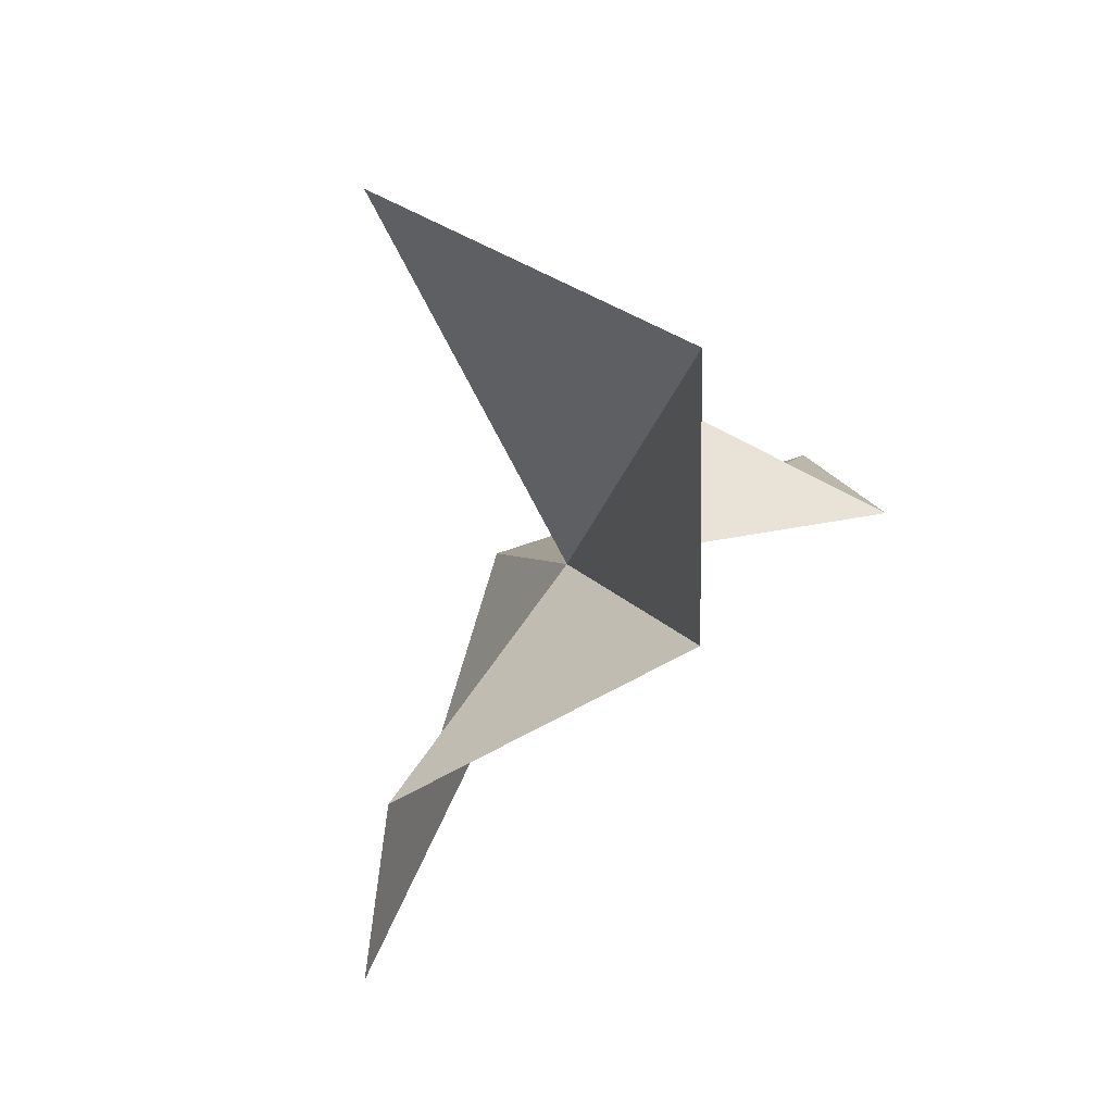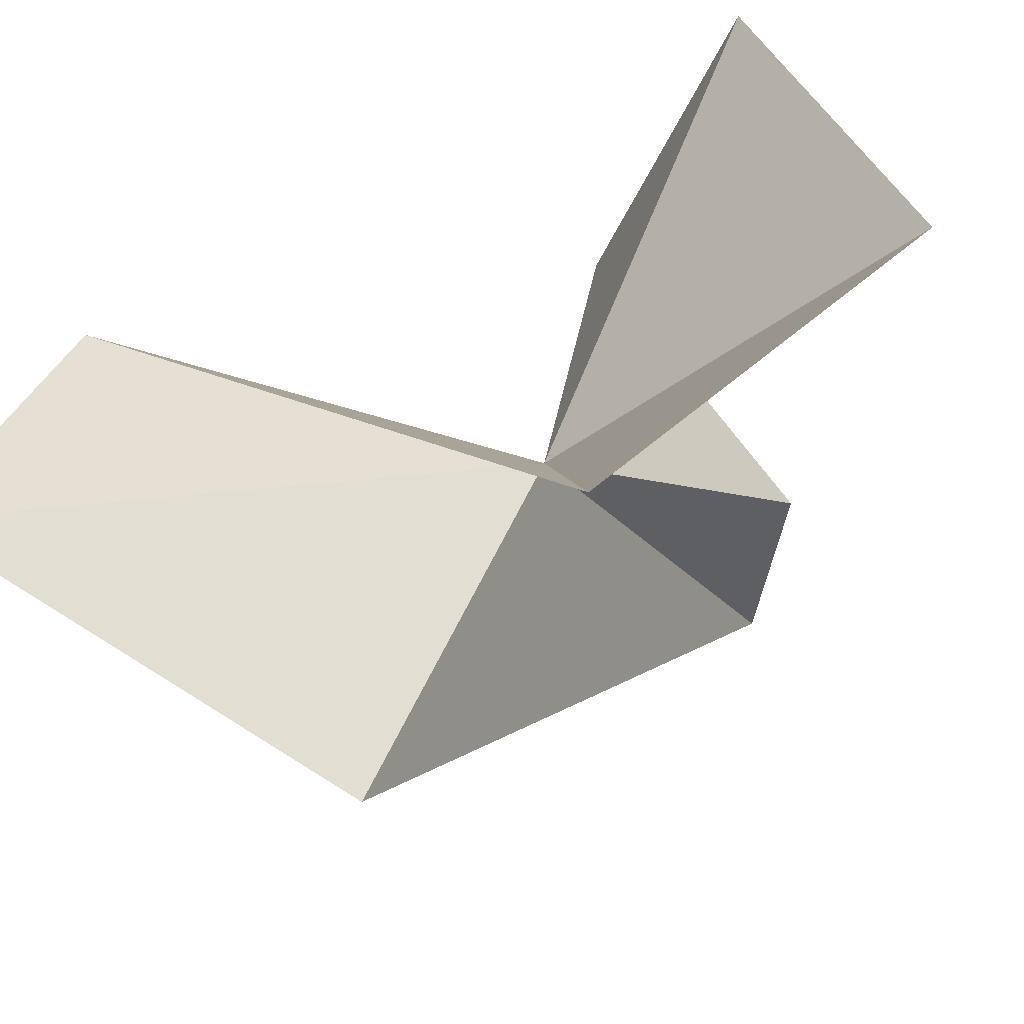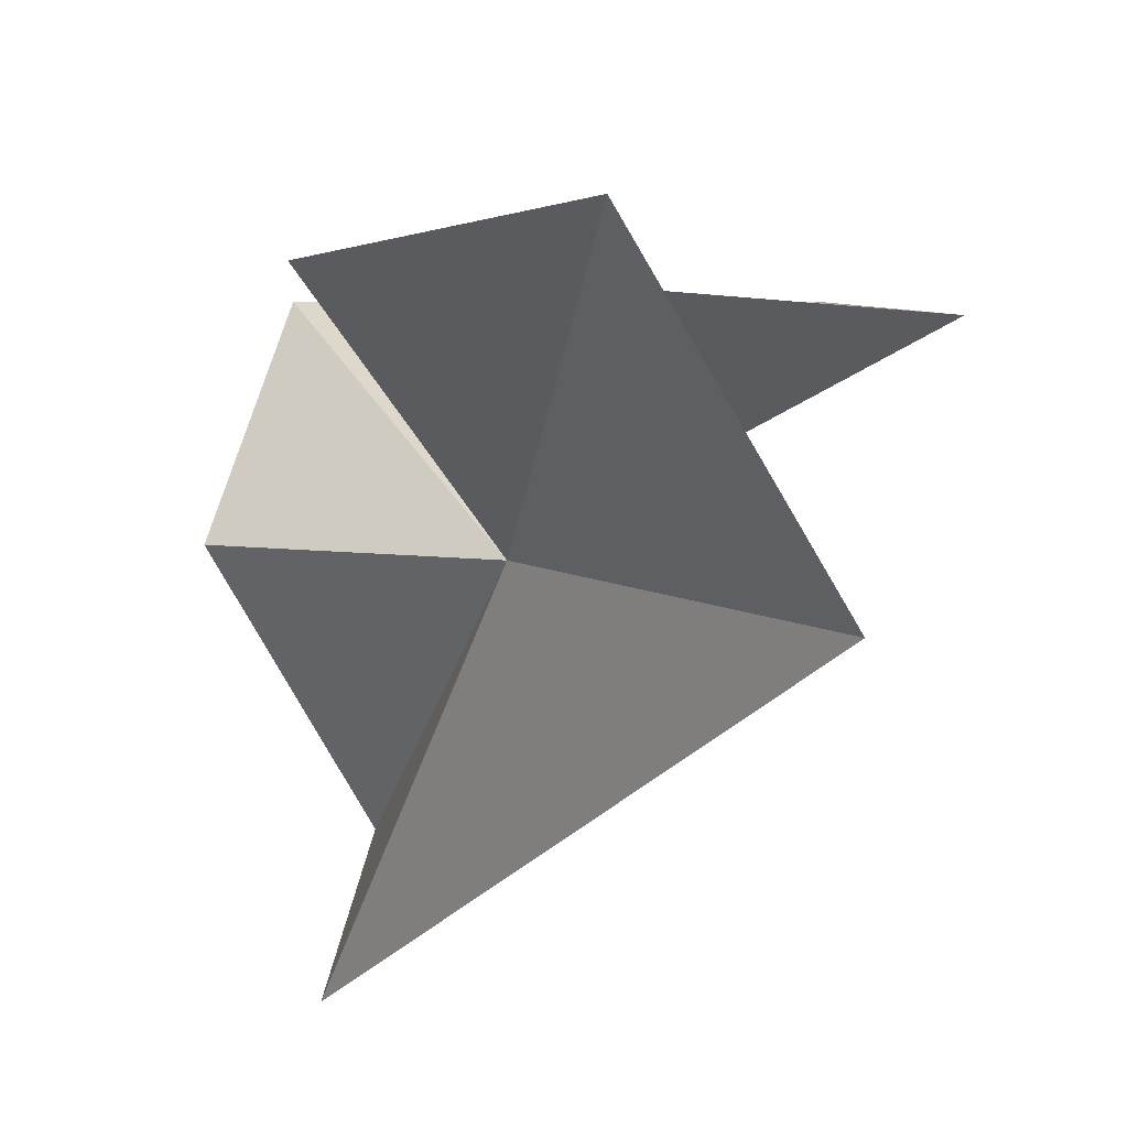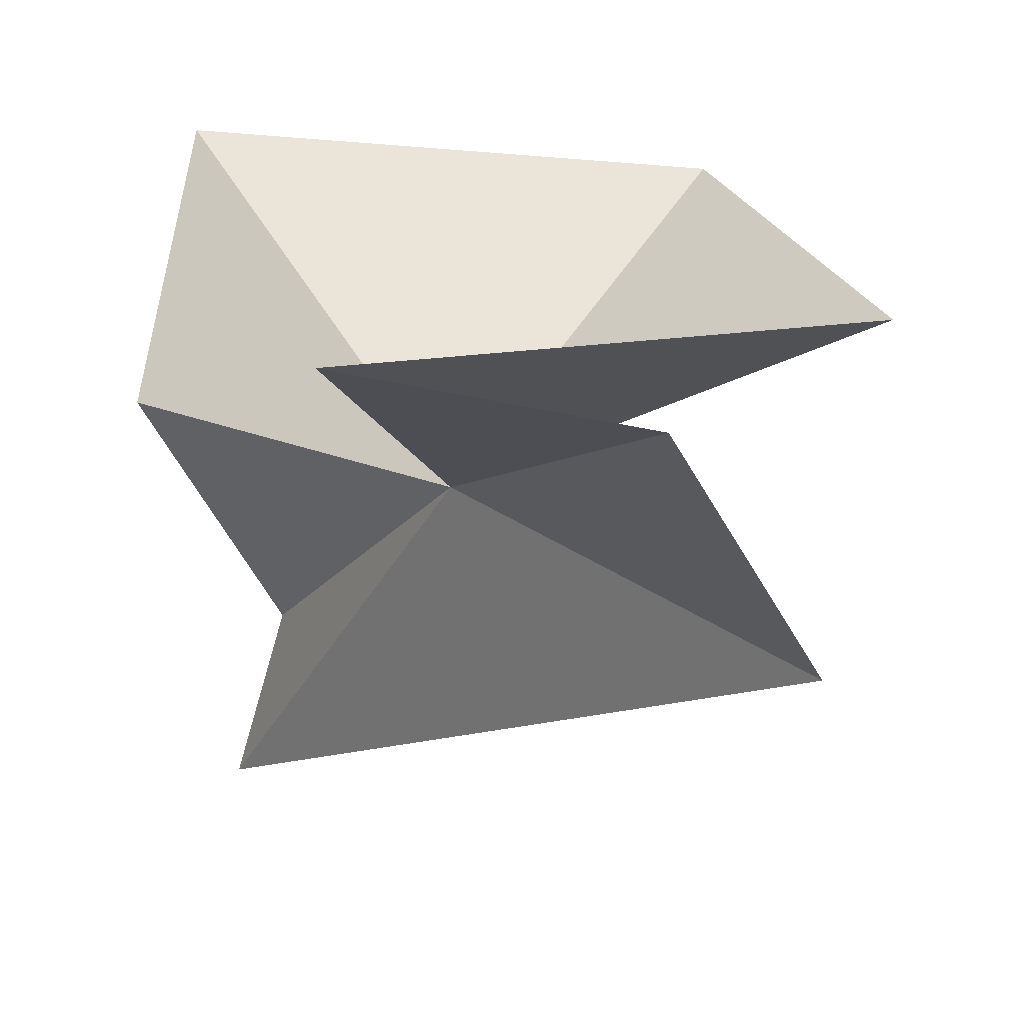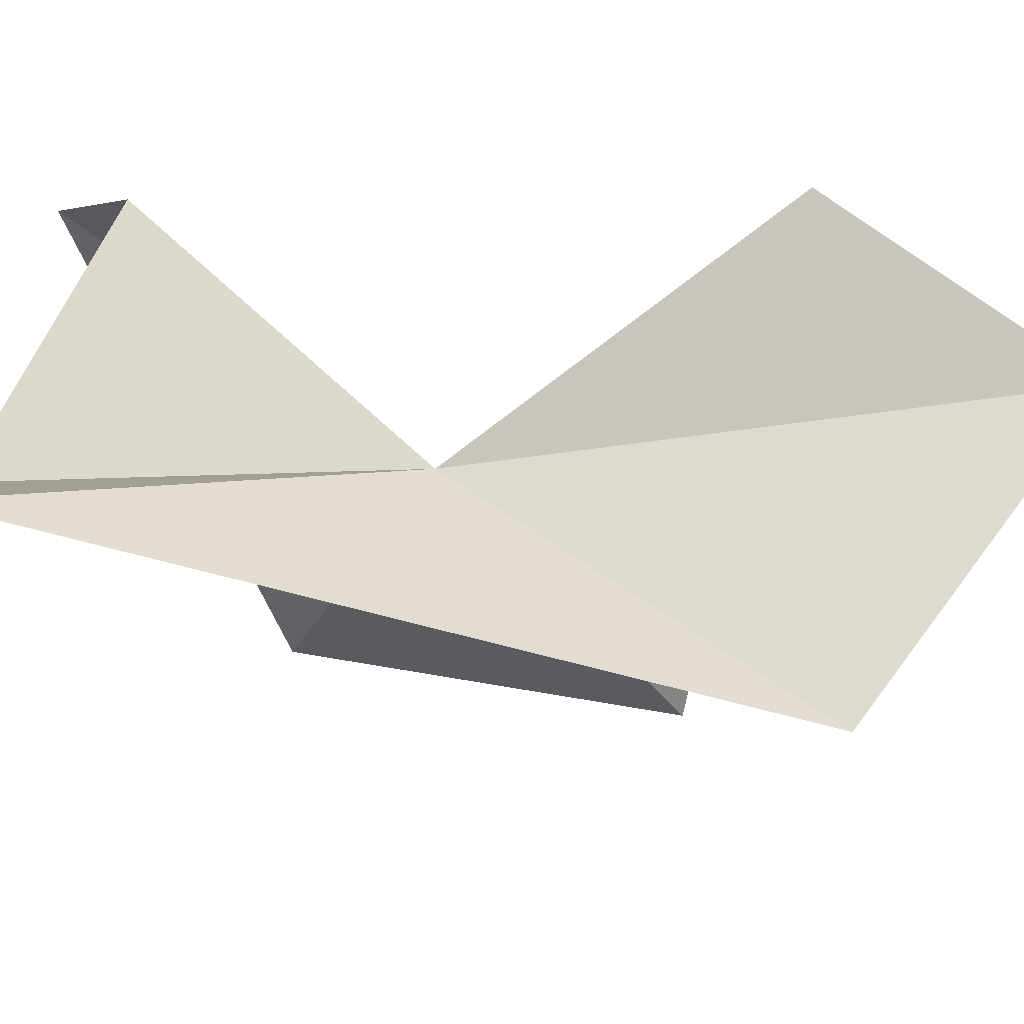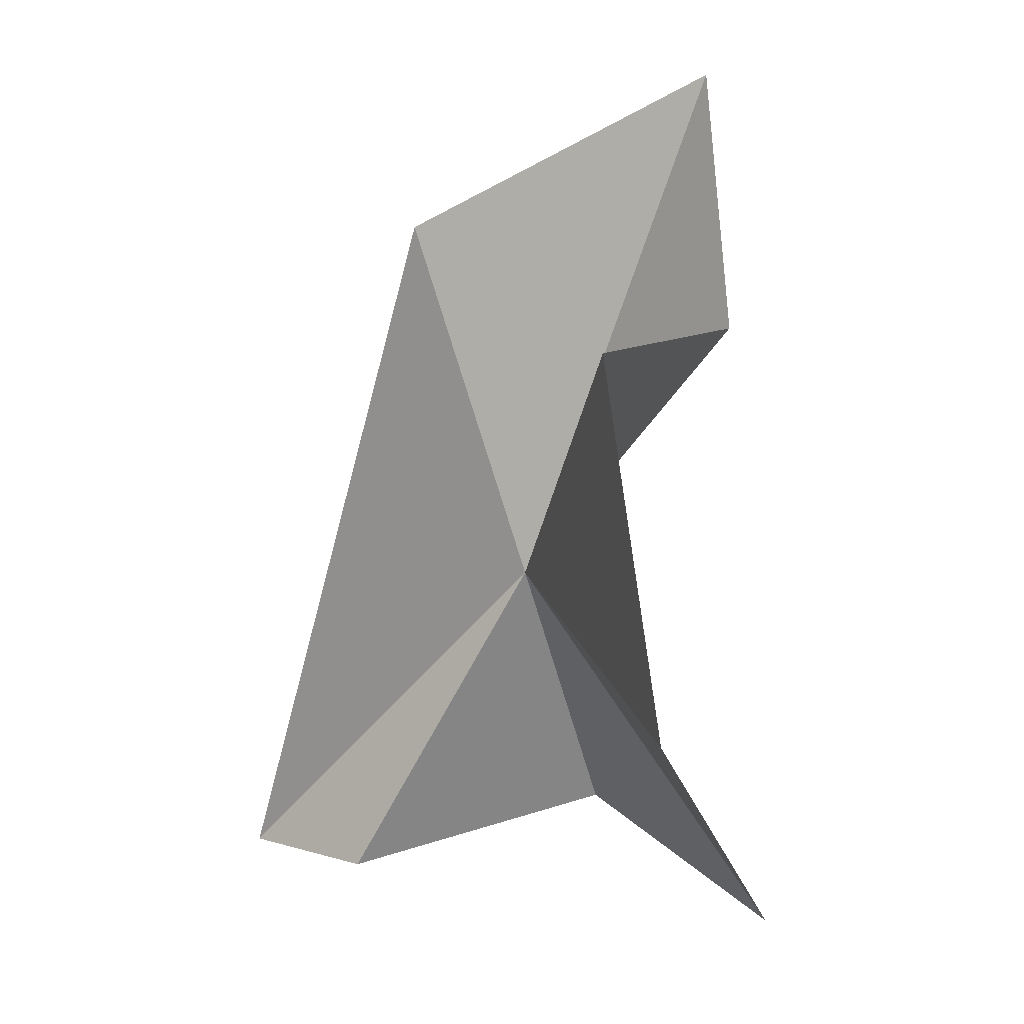
<metadata>
{"format":"obj","ext":"obj","renderer":"f3d","projection":"perspective","resolution":1024,"background":"white","views":[{"elev":-75.9,"azim":156.3,"up":"+Z"},{"elev":26.0,"azim":26.5,"up":"+Y"},{"elev":-10.7,"azim":-33.6,"up":"+Y"},{"elev":8.7,"azim":-42.1,"up":"+Y"},{"elev":-67.8,"azim":-113.3,"up":"+Y"},{"elev":20.6,"azim":111.1,"up":"+Z"}]}
</metadata>
<code>
v 20.08 14.94 41.24
v 21.71 11.9 34.95
v 18.32 15.88 35.64
v 25.79 19.55 40.9
v 23.46 17.63 46.94
v 20.74 12.98 48.14
v 15.49 17 50.39
v 20.97 9.255 34.64
v 20.3 20.14 34.63
v 14.56 17.4 45.01
f 1 2 3
f 1 4 5
f 1 7 6
f 1 8 2
f 1 9 4
f 1 5 10
f 1 3 9
f 1 6 8
f 1 10 7

</code>
